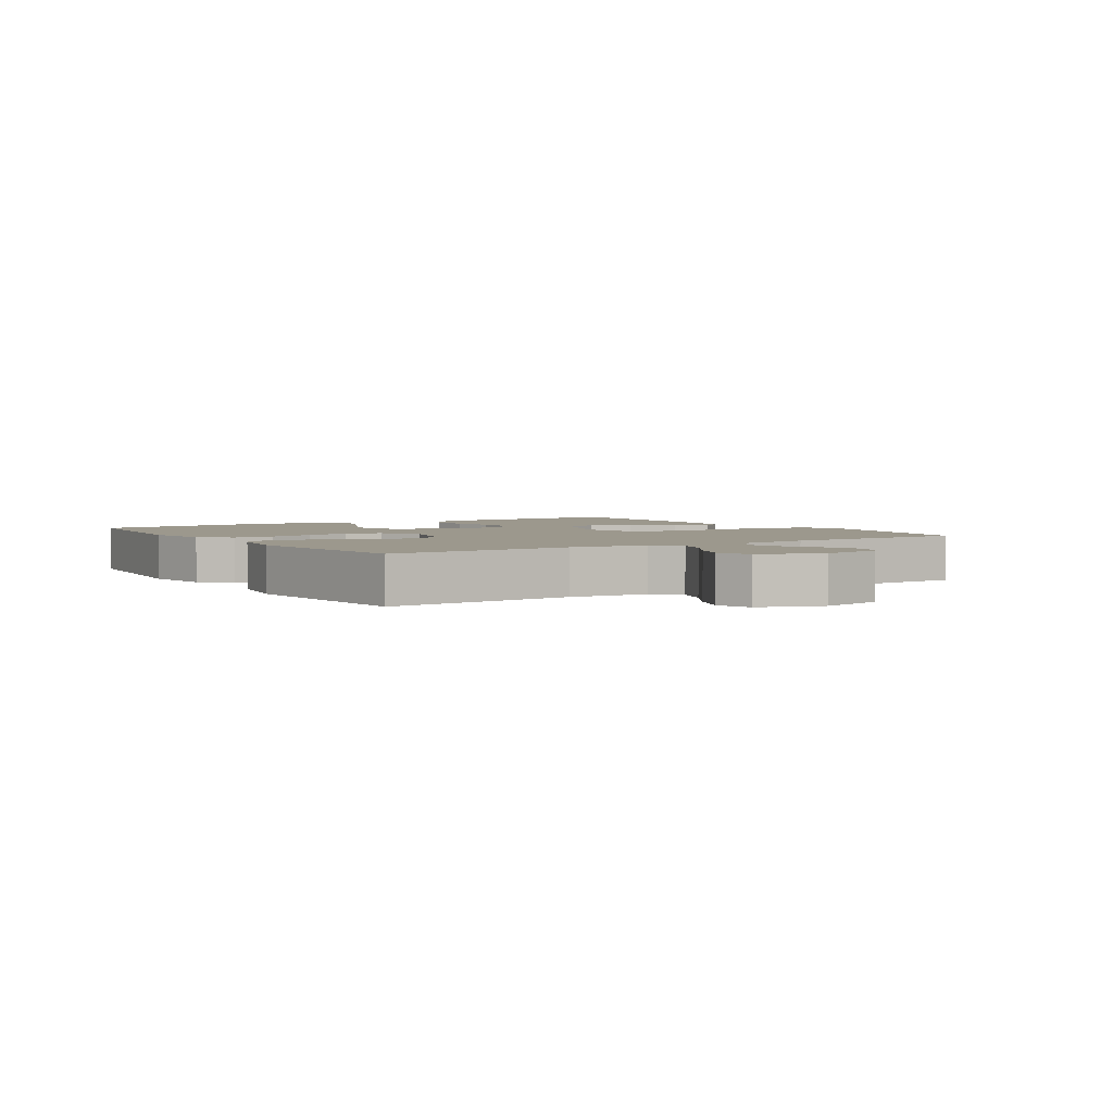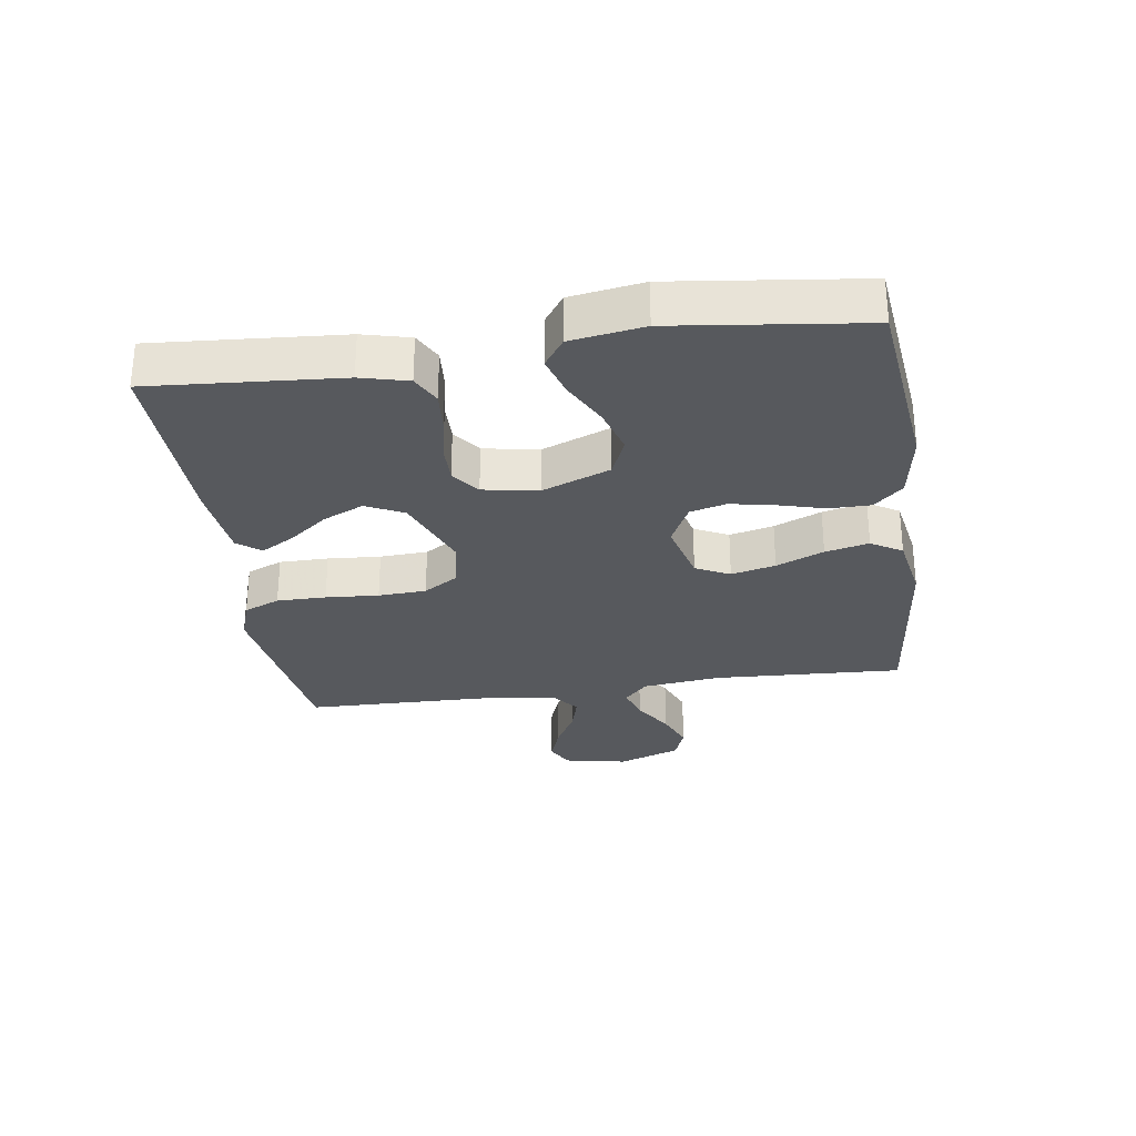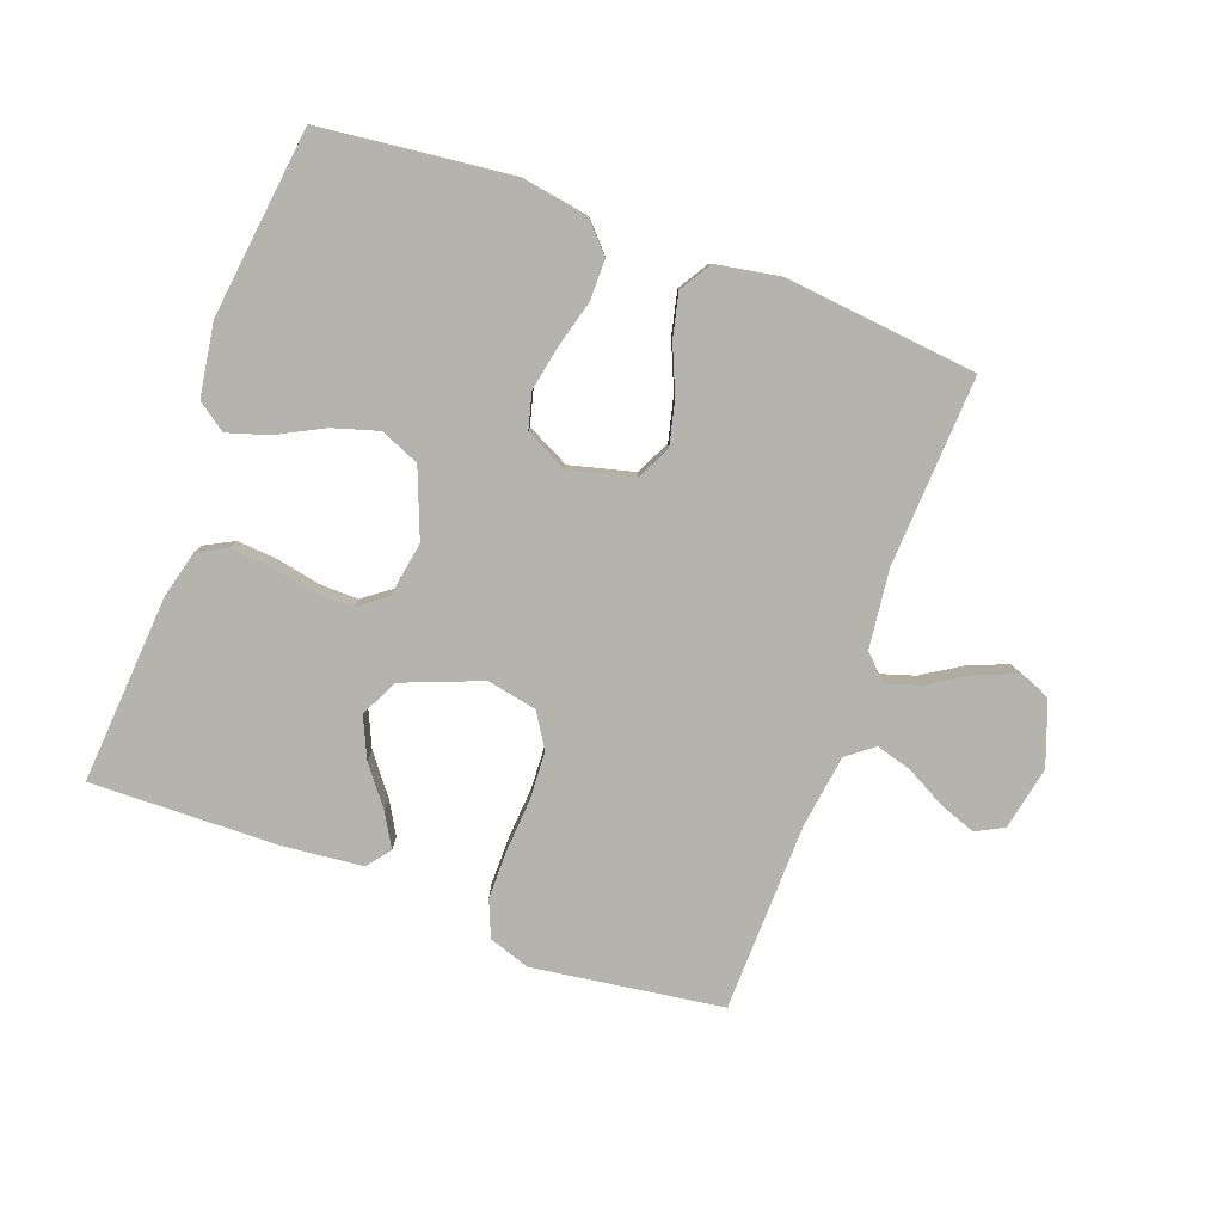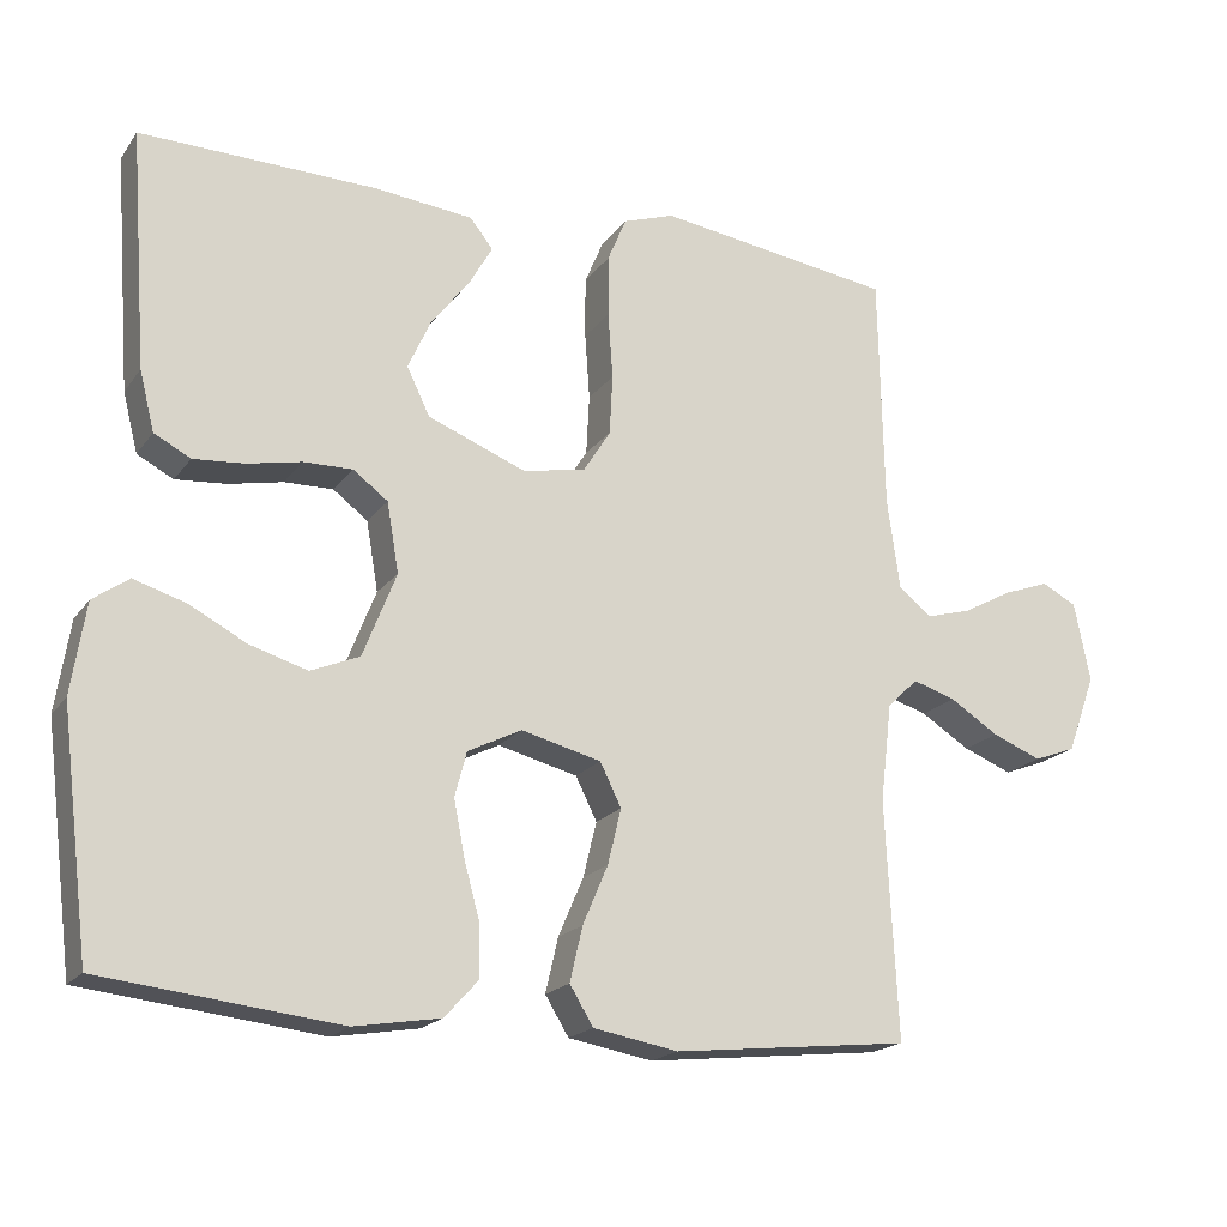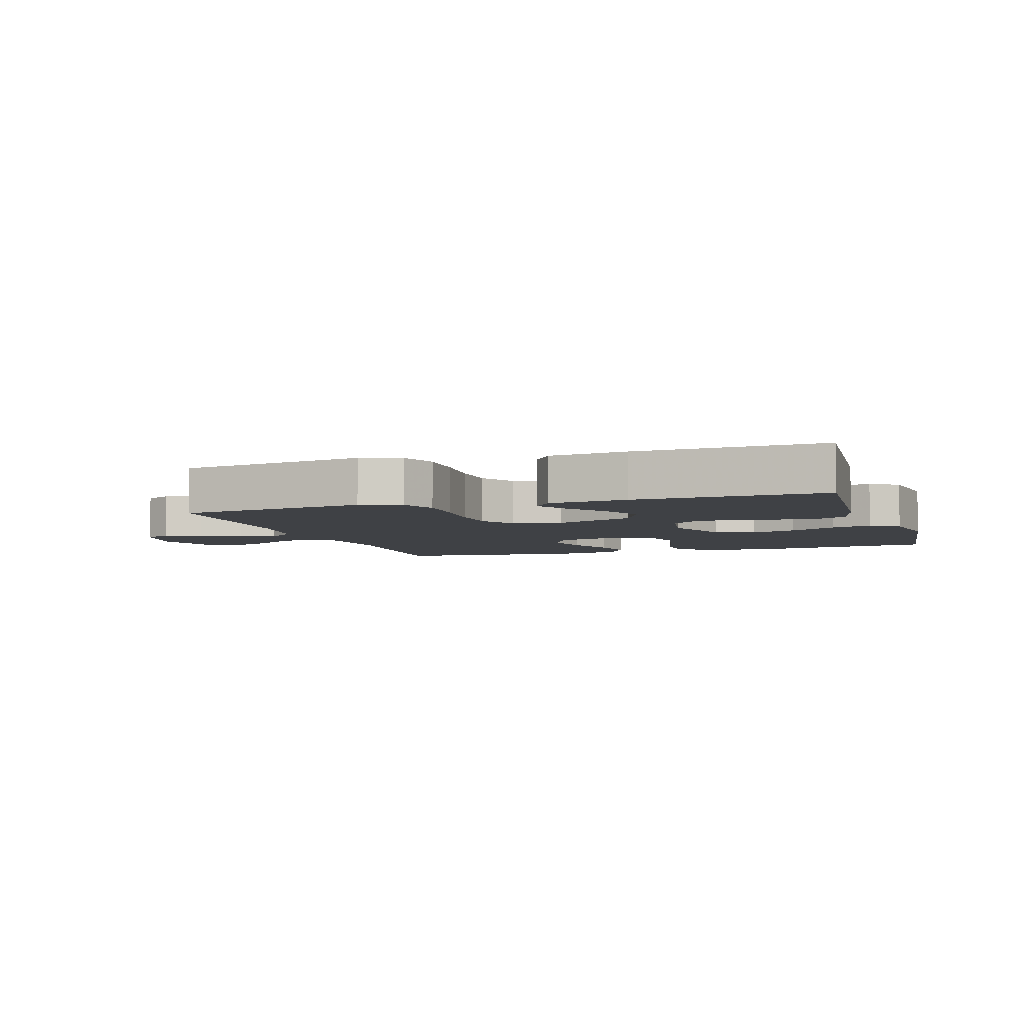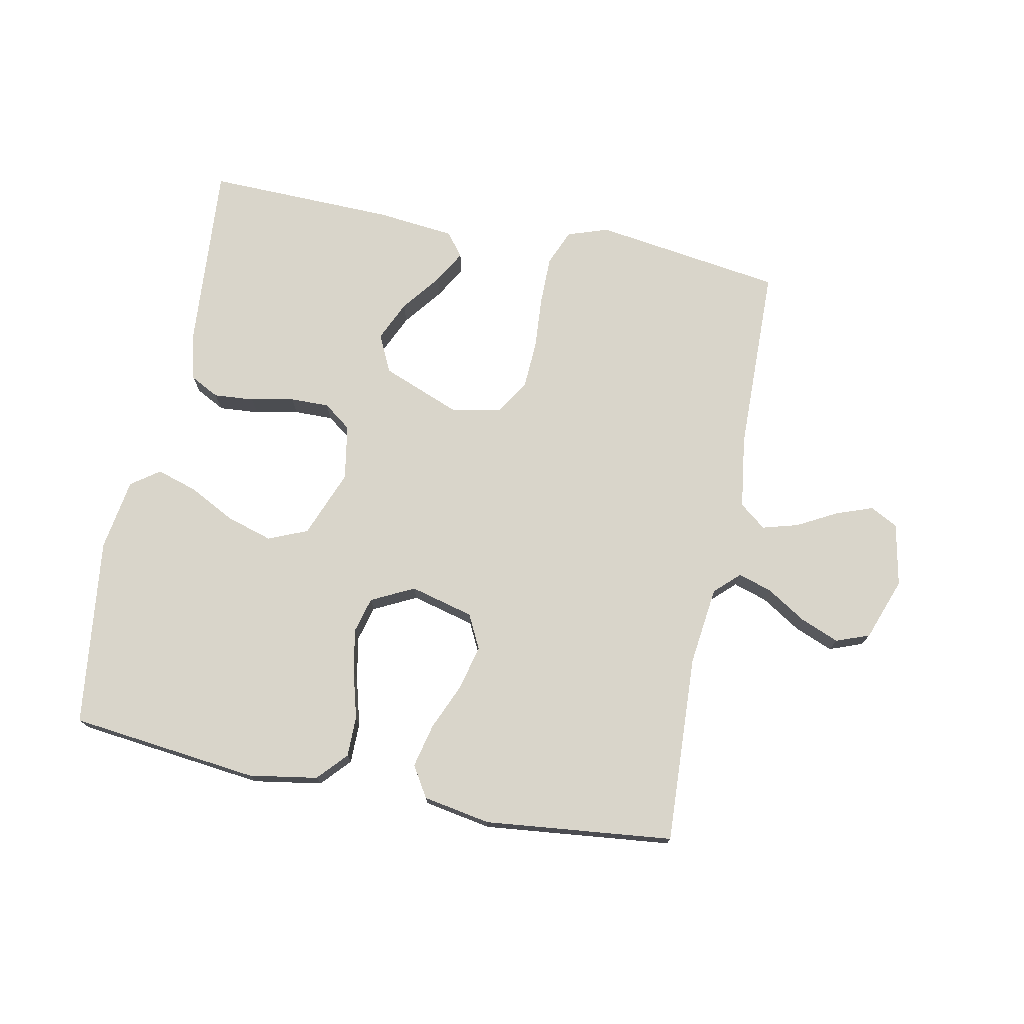
<metadata>
{"format":"obj","ext":"obj","renderer":"f3d","projection":"perspective","resolution":1024,"background":"white","views":[{"elev":3.1,"azim":-122.8,"up":"+Y"},{"elev":-29.2,"azim":98.3,"up":"+Y"},{"elev":-79.9,"azim":159.8,"up":"+Y"},{"elev":-19.0,"azim":155.1,"up":"+Z"},{"elev":-5.3,"azim":18.0,"up":"+Y"},{"elev":74.4,"azim":-168.7,"up":"+Y"}]}
</metadata>
<code>
v 0.5 0.07 -0.5
v 0.2 0.07 -0.534
v 0.091 0.07 -0.516
v 0.049 0.07 -0.47
v 0.049 0.07 -0.405
v 0.069 0.07 -0.332
v 0.083 0.07 -0.261
v 0.068 0.07 -0.204
v 0 0.07 -0.17
v -0.101 0.07 -0.196
v -0.128 0.07 -0.25
v -0.111 0.07 -0.32
v -0.079 0.07 -0.395
v -0.063 0.07 -0.464
v -0.093 0.07 -0.513
v -0.2 0.07 -0.532
v -0.5 0.07 -0.5
v -0.485 0.07 -0.2
v -0.5 0.07 -0.075
v -0.539 0.07 -0.038
v -0.593 0.07 -0.055
v -0.655 0.07 -0.094
v -0.717 0.07 -0.119
v -0.77 0.07 -0.099
v -0.806 0.07 0
v -0.786 0.07 0.1
v -0.742 0.07 0.123
v -0.684 0.07 0.102
v -0.621 0.07 0.068
v -0.564 0.07 0.052
v -0.522 0.07 0.085
v -0.506 0.07 0.2
v -0.5 0.07 0.5
v -0.2 0.07 0.543
v -0.135 0.07 0.521
v -0.111 0.07 0.464
v -0.111 0.07 0.386
v -0.117 0.07 0.302
v -0.113 0.07 0.226
v -0.079 0.07 0.172
v 0 0.07 0.156
v 0.125 0.07 0.205
v 0.154 0.07 0.265
v 0.125 0.07 0.329
v 0.077 0.07 0.391
v 0.047 0.07 0.443
v 0.076 0.07 0.48
v 0.2 0.07 0.493
v 0.5 0.07 0.5
v 0.478 0.07 0.2
v 0.459 0.07 0.125
v 0.413 0.07 0.101
v 0.349 0.07 0.106
v 0.28 0.07 0.12
v 0.218 0.07 0.121
v 0.174 0.07 0.088
v 0.159 0.07 0
v 0.201 0.07 -0.107
v 0.263 0.07 -0.133
v 0.336 0.07 -0.111
v 0.409 0.07 -0.073
v 0.474 0.07 -0.053
v 0.519 0.07 -0.085
v 0.537 0.07 -0.2
v 0.5 0 -0.5
v 0.2 0 -0.534
v 0.091 0 -0.516
v 0.049 0 -0.47
v 0.049 0 -0.405
v 0.069 0 -0.332
v 0.083 0 -0.261
v 0.068 0 -0.204
v 0 0 -0.17
v -0.101 0 -0.196
v -0.128 0 -0.25
v -0.111 0 -0.32
v -0.079 0 -0.395
v -0.063 0 -0.464
v -0.093 0 -0.513
v -0.2 0 -0.532
v -0.5 0 -0.5
v -0.485 0 -0.2
v -0.5 0 -0.075
v -0.539 0 -0.038
v -0.593 0 -0.055
v -0.655 0 -0.094
v -0.717 0 -0.119
v -0.77 0 -0.099
v -0.806 0 0
v -0.786 0 0.1
v -0.742 0 0.123
v -0.684 0 0.102
v -0.621 0 0.068
v -0.564 0 0.052
v -0.522 0 0.085
v -0.506 0 0.2
v -0.5 0 0.5
v -0.2 0 0.543
v -0.135 0 0.521
v -0.111 0 0.464
v -0.111 0 0.386
v -0.117 0 0.302
v -0.113 0 0.226
v -0.079 0 0.172
v 0 0 0.156
v 0.125 0 0.205
v 0.154 0 0.265
v 0.125 0 0.329
v 0.077 0 0.391
v 0.047 0 0.443
v 0.076 0 0.48
v 0.2 0 0.493
v 0.5 0 0.5
v 0.478 0 0.2
v 0.459 0 0.125
v 0.413 0 0.101
v 0.349 0 0.106
v 0.28 0 0.12
v 0.218 0 0.121
v 0.174 0 0.088
v 0.159 0 0
v 0.201 0 -0.107
v 0.263 0 -0.133
v 0.336 0 -0.111
v 0.409 0 -0.073
v 0.474 0 -0.053
v 0.519 0 -0.085
v 0.537 0 -0.2
f 60 61 62 63
f 59 60 63 64
f 51 52 53 54
f 51 54 55
f 50 51 55
f 49 50 55
f 48 49 55 56
f 44 45 46 47
f 43 44 47 48
f 35 36 37 38
f 35 38 39
f 32 33 34 35
f 31 32 35 39
f 30 31 39 40
f 26 27 28 29
f 26 29 30
f 25 26 30
f 24 25 30
f 21 22 23 24
f 20 21 24 30
f 19 20 30 40
f 15 16 17 18
f 12 13 14 15
f 11 12 15 18
f 10 11 18 19
f 3 4 5 6
f 3 6 7
f 2 3 7
f 59 64 1 2
f 58 59 2 7
f 57 58 7 8
f 43 48 56 57
f 42 43 57 8
f 41 42 8 9
f 19 40 41
f 9 10 19 41
f 127 126 125 124
f 128 127 124 123
f 118 117 116 115
f 119 118 115
f 119 115 114
f 119 114 113
f 120 119 113 112
f 111 110 109 108
f 112 111 108 107
f 102 101 100 99
f 103 102 99
f 99 98 97 96
f 103 99 96 95
f 104 103 95 94
f 93 92 91 90
f 94 93 90
f 94 90 89
f 94 89 88
f 88 87 86 85
f 94 88 85 84
f 104 94 84 83
f 82 81 80 79
f 79 78 77 76
f 82 79 76 75
f 83 82 75 74
f 70 69 68 67
f 71 70 67
f 71 67 66
f 66 65 128 123
f 71 66 123 122
f 72 71 122 121
f 121 120 112 107
f 72 121 107 106
f 73 72 106 105
f 105 104 83
f 105 83 74 73
f 1 65 66 2
f 2 66 67 3
f 3 67 68 4
f 4 68 69 5
f 5 69 70 6
f 6 70 71 7
f 7 71 72 8
f 8 72 73 9
f 9 73 74 10
f 10 74 75 11
f 11 75 76 12
f 12 76 77 13
f 13 77 78 14
f 14 78 79 15
f 15 79 80 16
f 16 80 81 17
f 17 81 82 18
f 18 82 83 19
f 19 83 84 20
f 20 84 85 21
f 21 85 86 22
f 22 86 87 23
f 23 87 88 24
f 24 88 89 25
f 25 89 90 26
f 26 90 91 27
f 27 91 92 28
f 28 92 93 29
f 29 93 94 30
f 30 94 95 31
f 31 95 96 32
f 32 96 97 33
f 33 97 98 34
f 34 98 99 35
f 35 99 100 36
f 36 100 101 37
f 37 101 102 38
f 38 102 103 39
f 39 103 104 40
f 40 104 105 41
f 41 105 106 42
f 42 106 107 43
f 43 107 108 44
f 44 108 109 45
f 45 109 110 46
f 46 110 111 47
f 47 111 112 48
f 48 112 113 49
f 49 113 114 50
f 50 114 115 51
f 51 115 116 52
f 52 116 117 53
f 53 117 118 54
f 54 118 119 55
f 55 119 120 56
f 56 120 121 57
f 57 121 122 58
f 58 122 123 59
f 59 123 124 60
f 60 124 125 61
f 61 125 126 62
f 62 126 127 63
f 63 127 128 64
f 64 128 65 1

</code>
